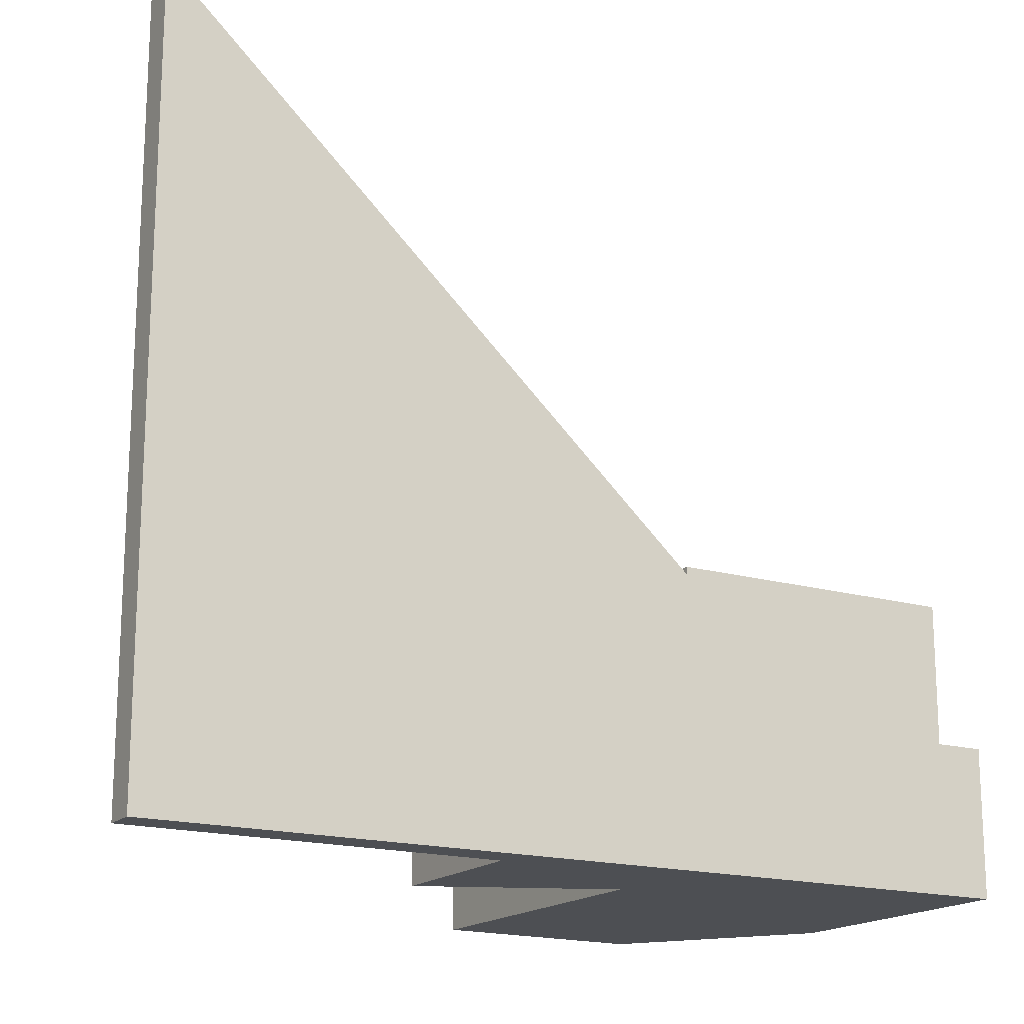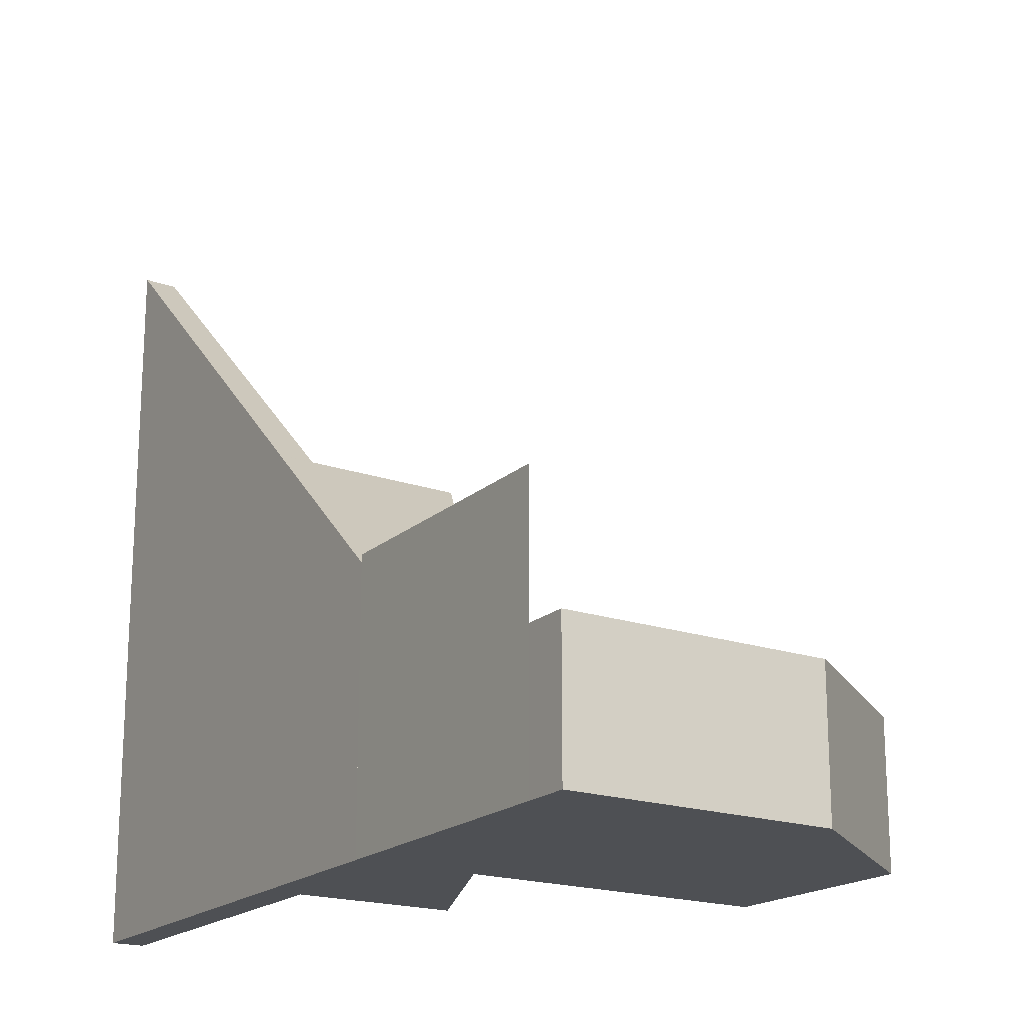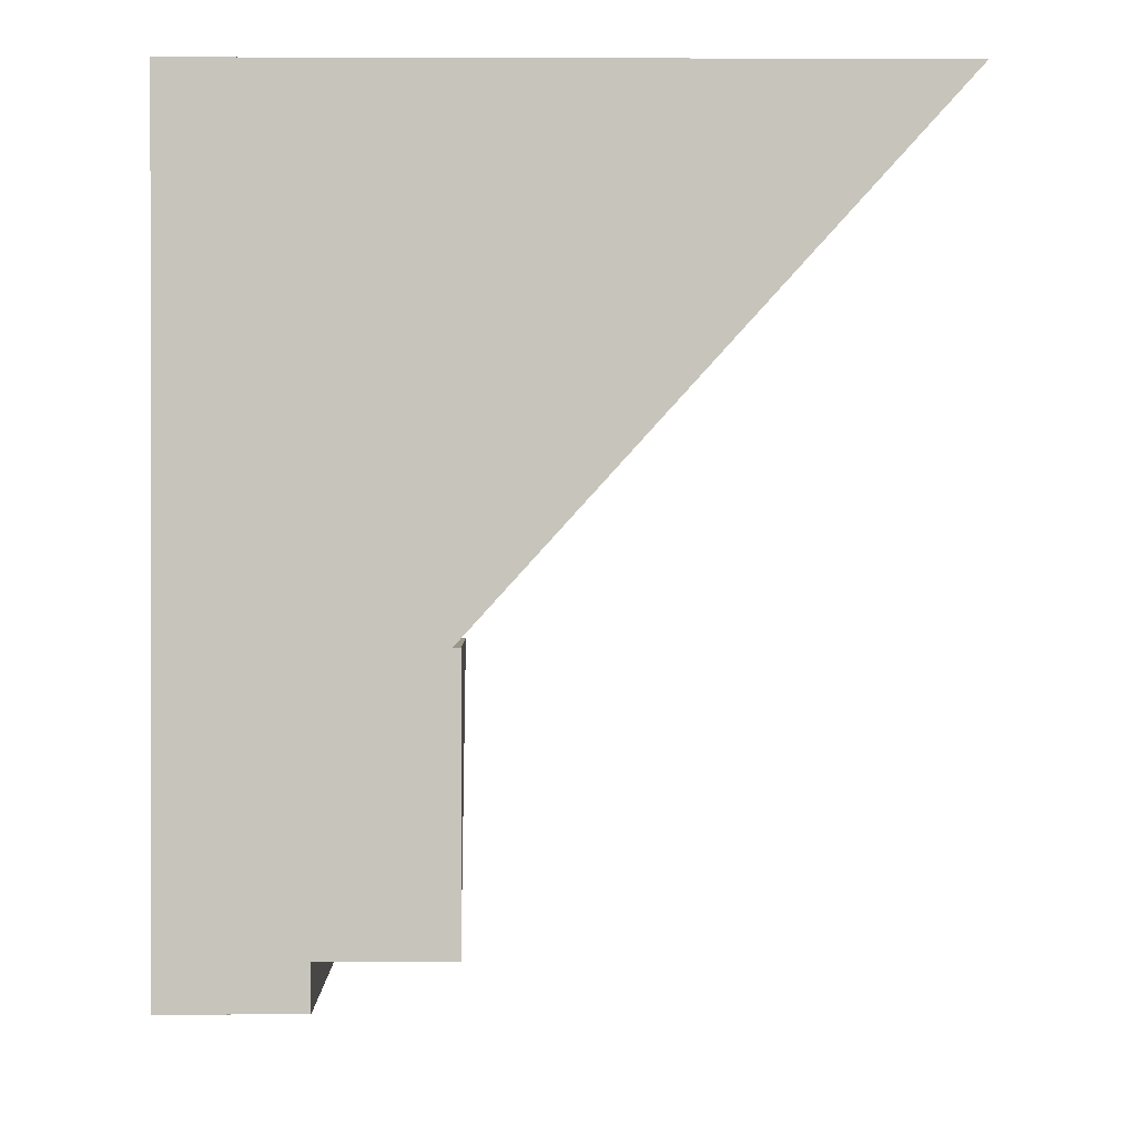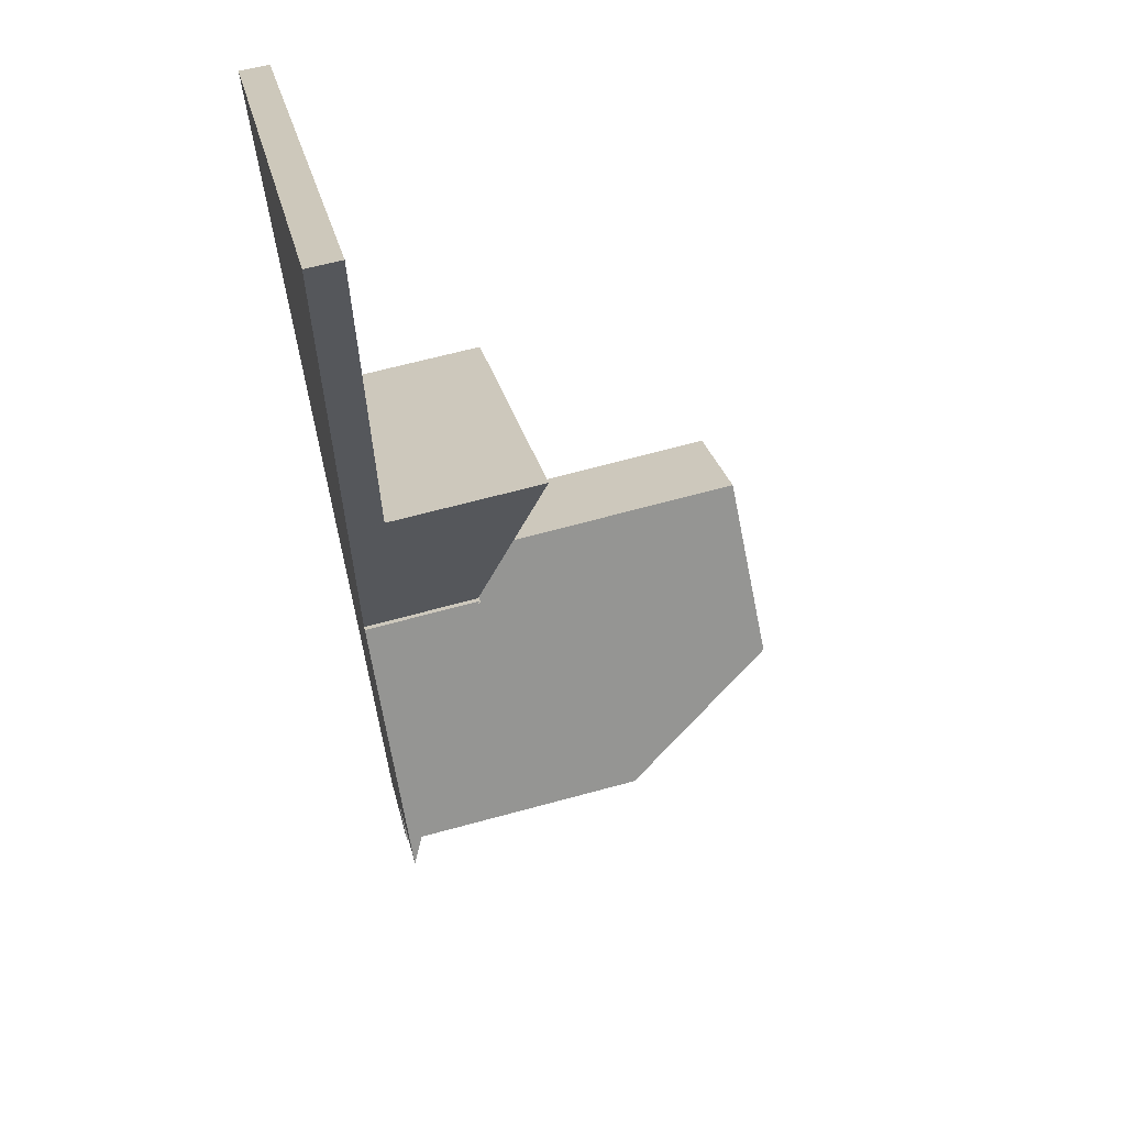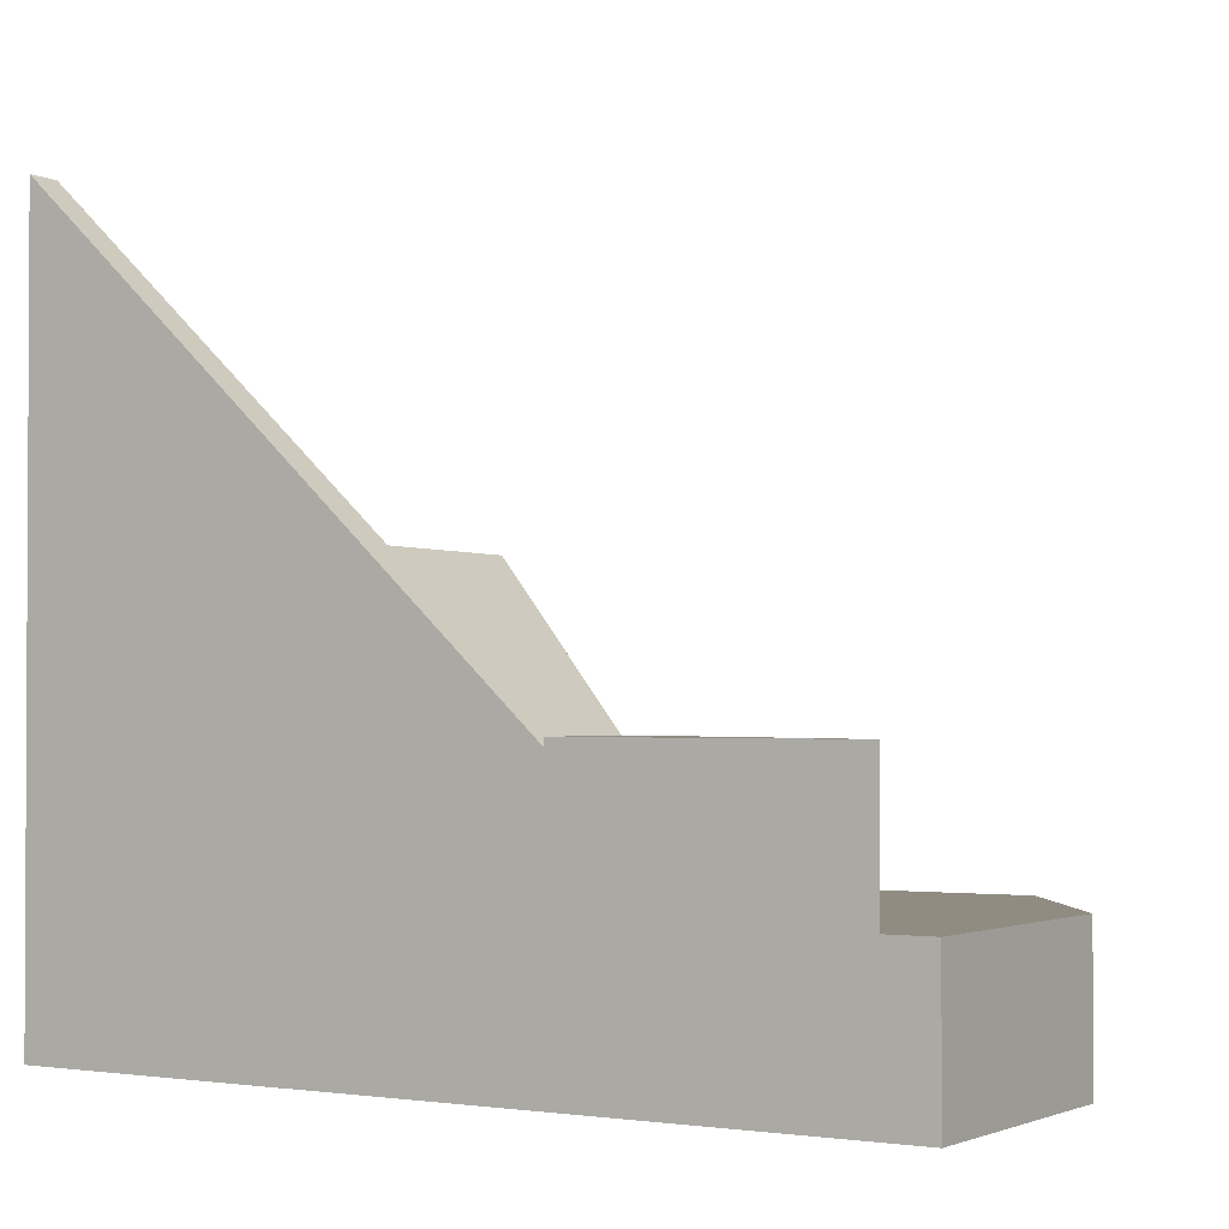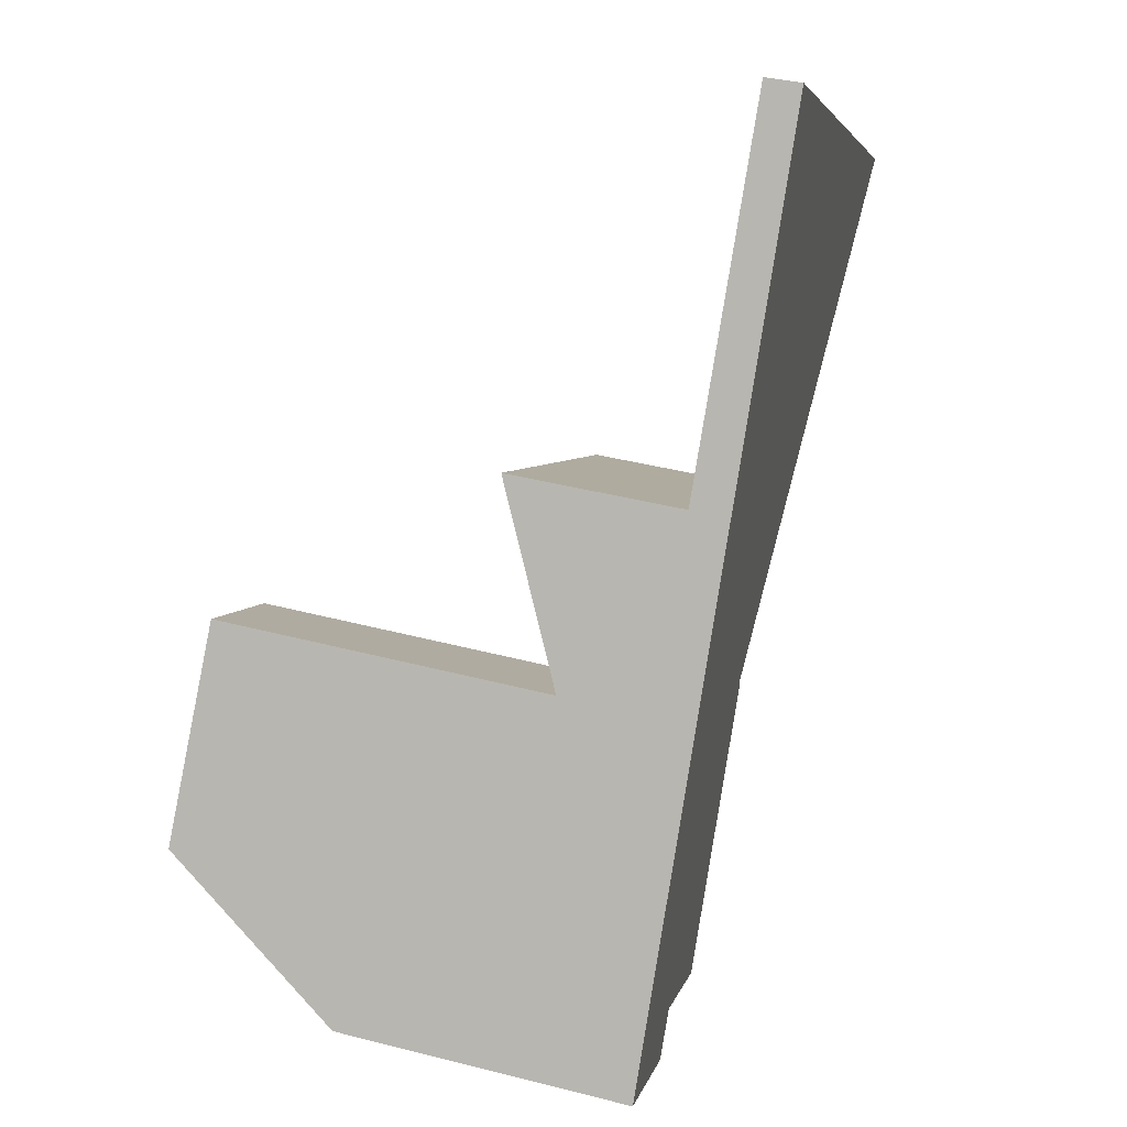
<metadata>
{"format":"obj","ext":"obj","renderer":"f3d","projection":"perspective","resolution":1024,"background":"white","views":[{"elev":-17.5,"azim":69.7,"up":"+Y"},{"elev":-18.9,"azim":157.4,"up":"+Y"},{"elev":-8.5,"azim":89.6,"up":"+Z"},{"elev":22.9,"azim":169.4,"up":"+Z"},{"elev":-1.7,"azim":132.4,"up":"+Y"},{"elev":4.6,"azim":11.5,"up":"+Z"}]}
</metadata>
<code>
v  6.504 6.364 -6.772
v  18.46 6.364 -6.93
v  18.13 6.364 -8.999
v  15.11 6.364 6.372
v  1.825 6.364 8.928
v  0.271 6.364 -0.282
v  0 6.364 3.897e-16
v  1.53 6.364 7.485
v  0 0 0
v  1.53 -4.583e-16 7.485
v  1.825 -5.467e-16 8.928
v  15.11 -3.902e-16 6.372
v  18.46 4.243e-16 -6.93
v  18.13 5.51e-16 -8.999
v  6.504 4.147e-16 -6.772
v  0.271 1.727e-17 -0.282
v  24.22 33.29 28.55
v  20.14 18.98 13.33
v  22.75 33.25 28.79
v  21.7 18.98 13.03
v  20.14 18.95 13.29
v  15.19 11.99 6.458
v  13.14 18.9 14.58
v  20.47 11.99 5.442
v  20.14 -8.141e-16 13.29
v  13.14 -8.928e-16 14.58
v  24.22 -1.748e-15 28.55
v  22.75 -1.763e-15 28.79
v  20.14 -8.161e-16 13.33
v  15.19 -3.954e-16 6.458
v  20.47 -3.332e-16 5.442
v  21.7 -7.977e-16 13.03
v  18.46 12.33 -6.93
v  15.22 12.33 6.351
v  20.47 12.33 5.442
v  15.11 12.33 6.372
v  15.19 12.33 6.458
v  15.22 -3.889e-16 6.351
g defaultobject
f 1 2 3
f 2 1 4
f 4 1 5
f 5 1 6
f 5 6 7
f 5 7 8
f 9 8 7
f 8 9 10
f 8 10 5
f 5 10 11
f 11 4 5
f 4 11 12
f 12 2 4
f 2 12 13
f 13 3 2
f 3 13 14
f 14 1 3
f 1 14 15
f 6 9 7
f 9 6 1
f 9 1 16
f 16 1 15
f 10 12 11
f 12 10 9
f 12 9 13
f 13 9 16
f 13 16 15
f 13 15 14
f 17 18 19
f 18 17 20
f 18 20 21
f 21 22 23
f 22 21 20
f 22 20 24
f 23 25 21
f 25 23 26
f 19 27 17
f 27 19 28
f 18 28 19
f 28 18 21
f 28 21 25
f 28 25 29
f 22 26 23
f 26 22 30
f 27 20 17
f 20 27 24
f 24 27 31
f 31 27 32
f 31 22 24
f 22 31 30
f 27 28 32
f 29 32 28
f 31 32 29
f 25 31 29
f 26 31 25
f 30 31 26
f 33 34 35
f 34 33 36
f 37 35 34
f 12 34 36
f 34 12 38
f 30 35 37
f 35 30 31
f 38 37 34
f 37 38 30
f 13 36 33
f 36 13 12
f 31 33 35
f 33 31 13
f 30 38 31
f 13 38 12
f 38 13 31

</code>
